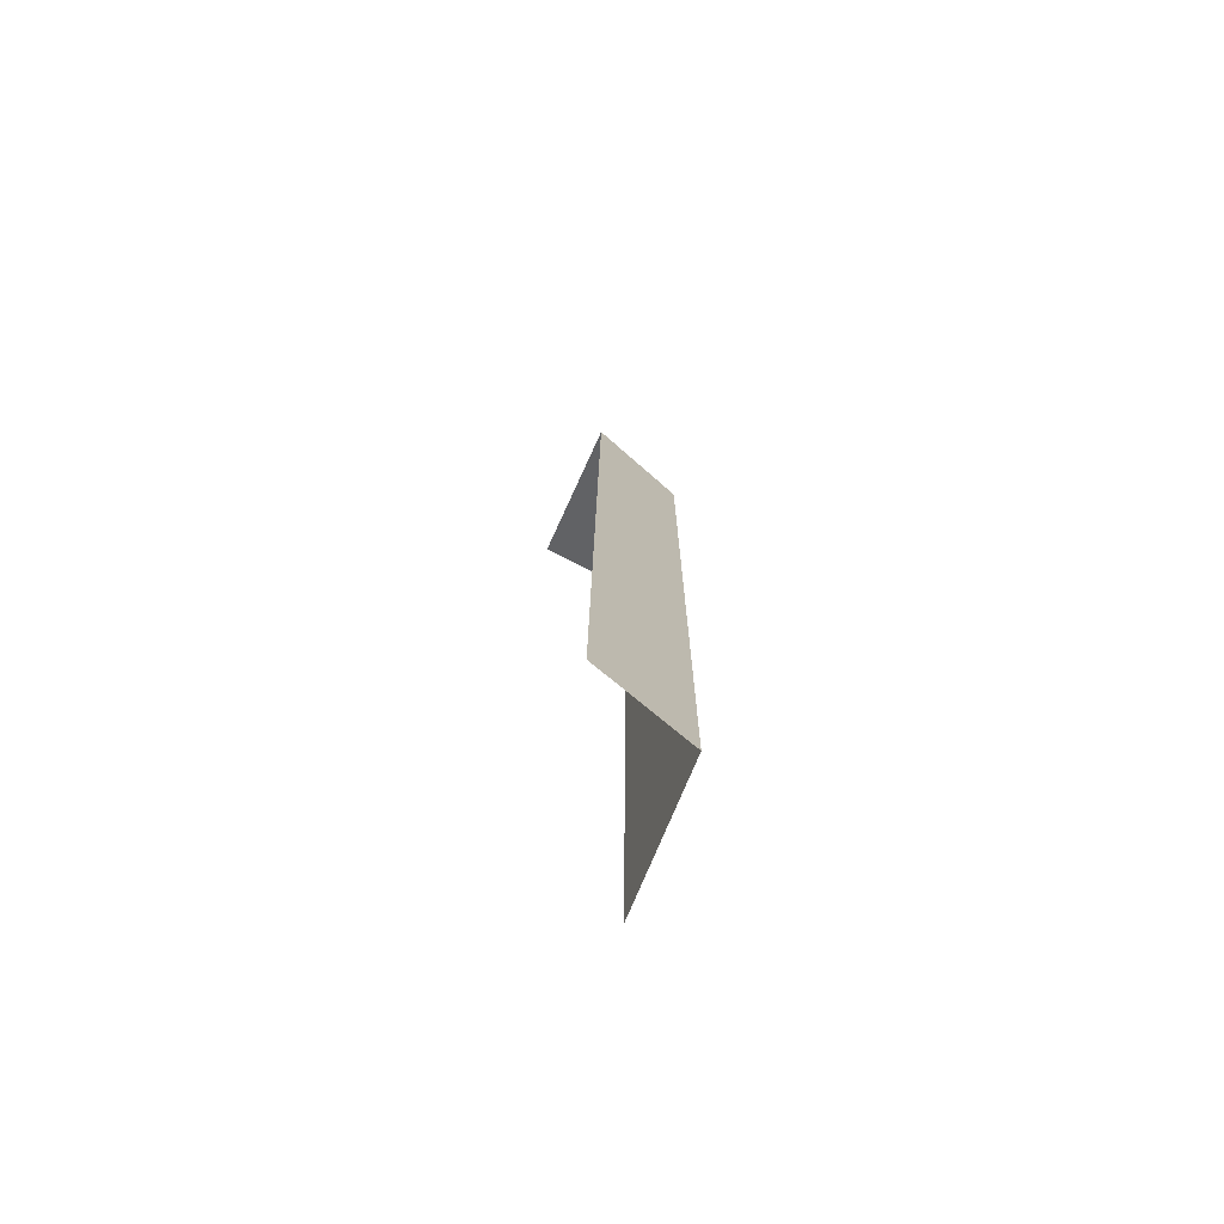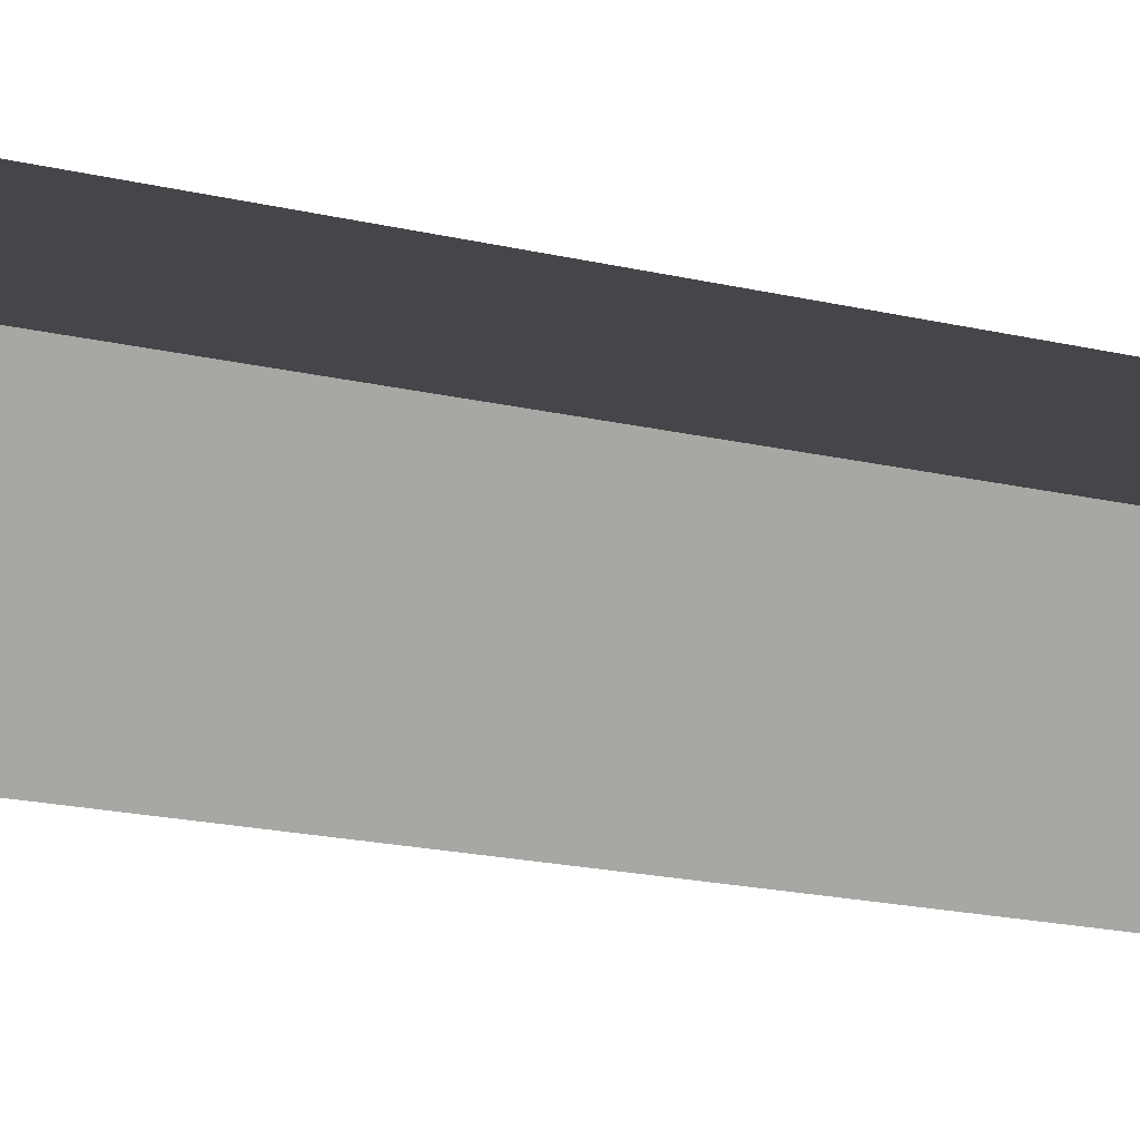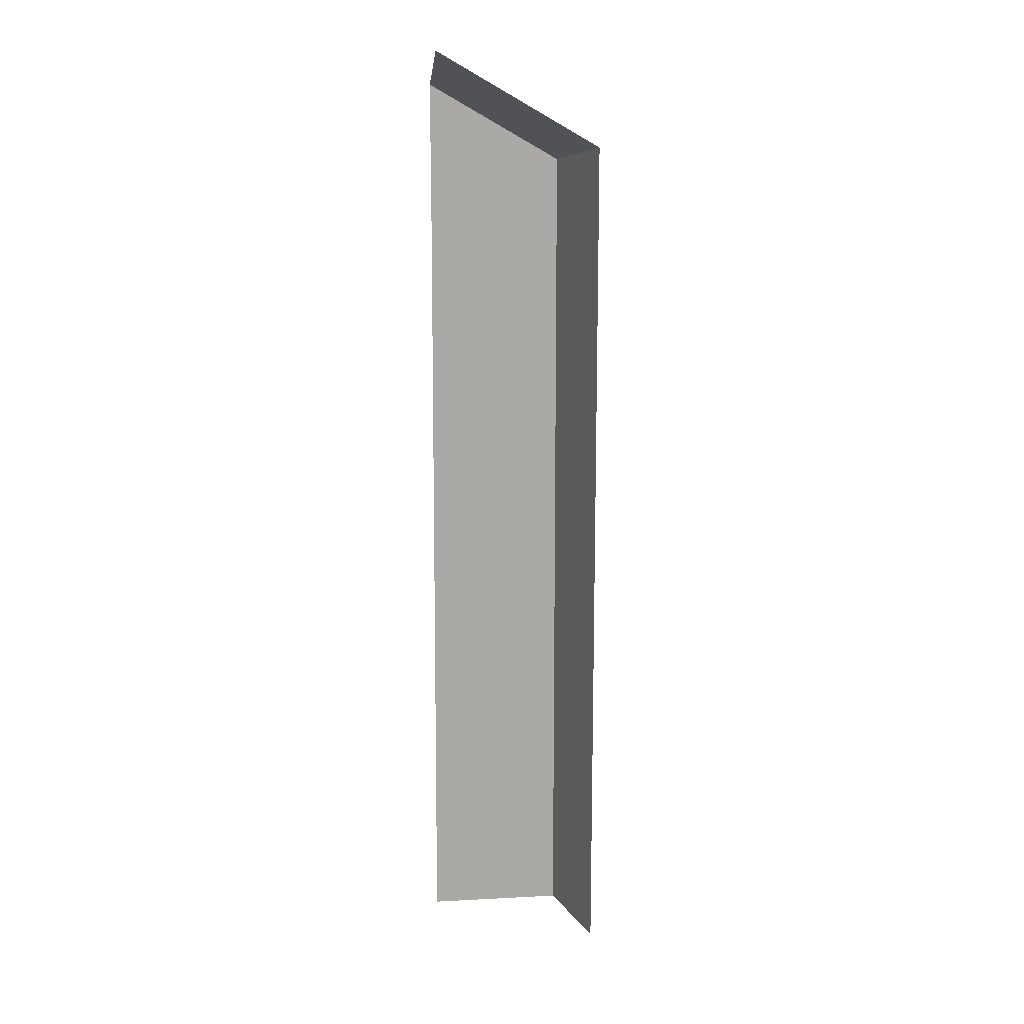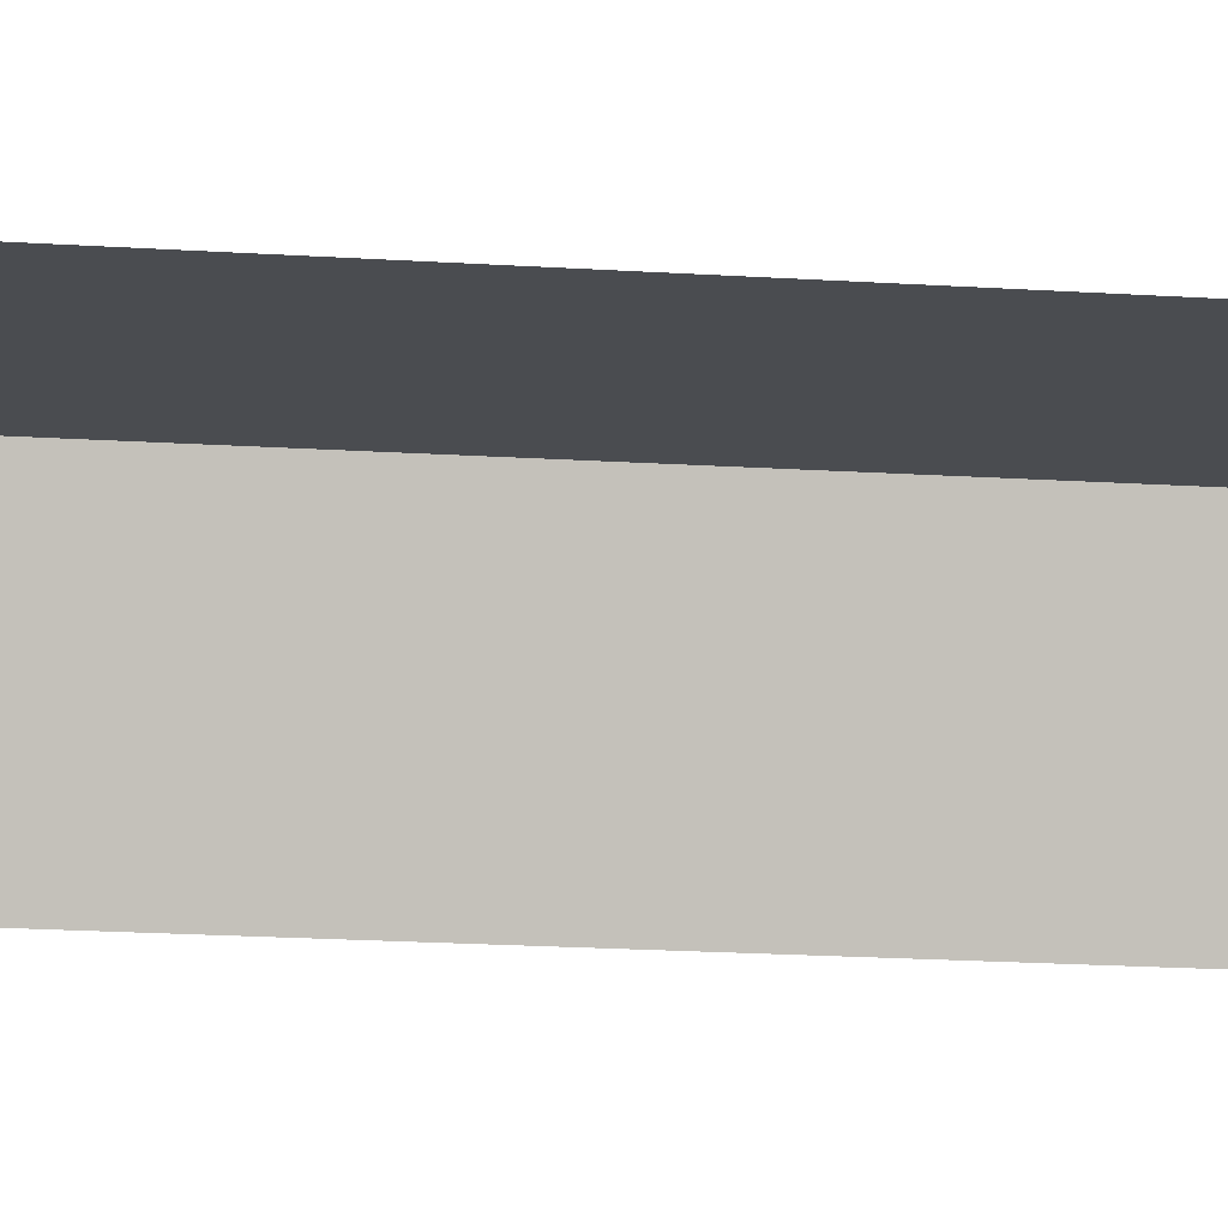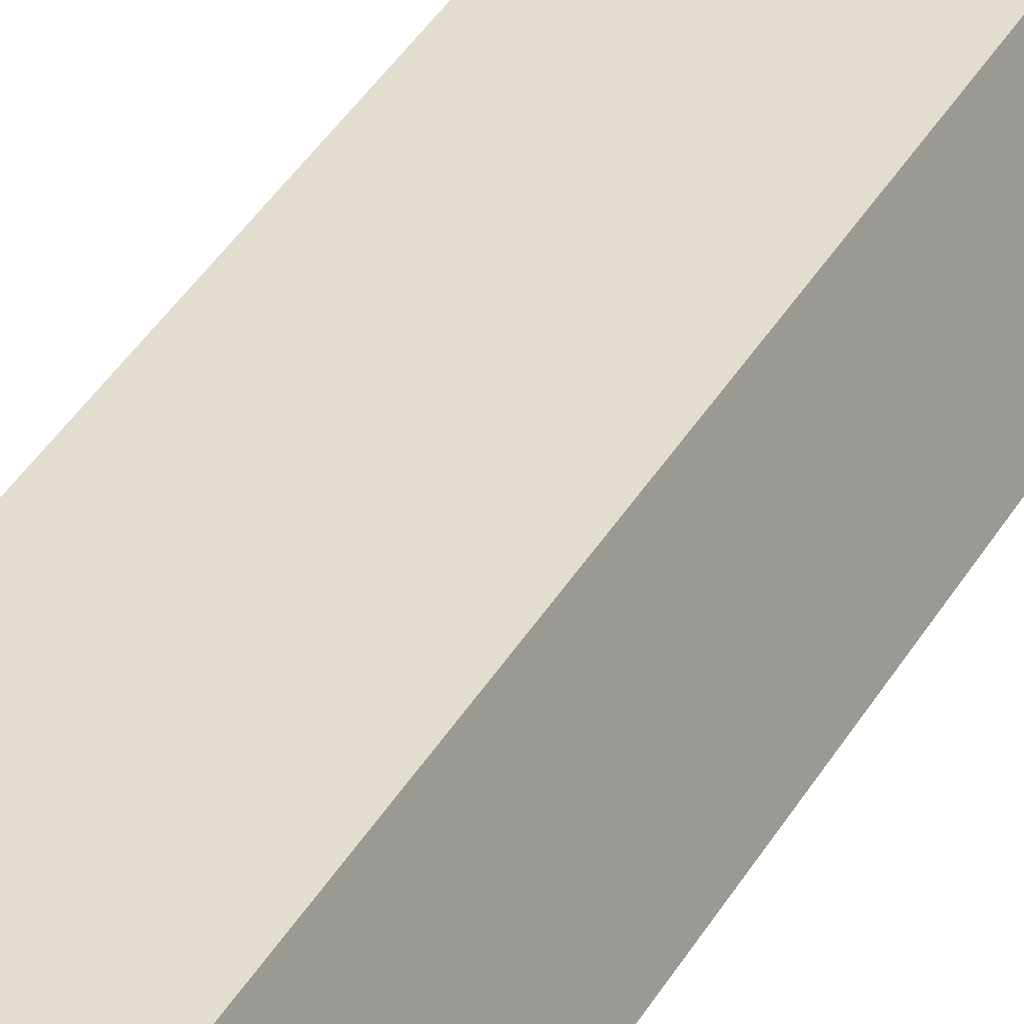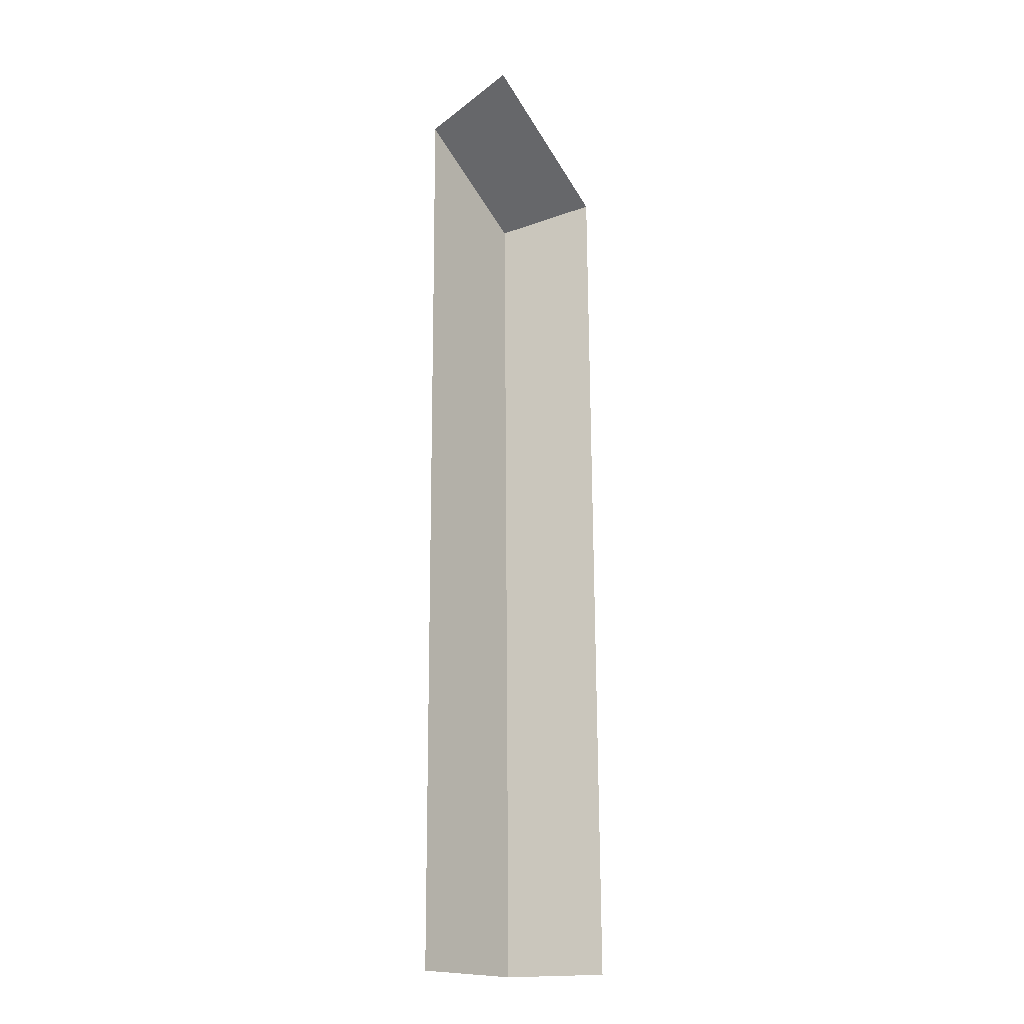
<metadata>
{"format":"obj","ext":"obj","renderer":"f3d","projection":"perspective","resolution":1024,"background":"white","views":[{"elev":-74.9,"azim":-111.0,"up":"+Y"},{"elev":-11.2,"azim":51.6,"up":"+Z"},{"elev":15.4,"azim":175.2,"up":"+Y"},{"elev":-16.3,"azim":80.6,"up":"+Z"},{"elev":36.3,"azim":-154.3,"up":"+Z"},{"elev":-18.1,"azim":127.6,"up":"+Y"}]}
</metadata>
<code>
g hex12_1
v 0.5402 0.2527 0.007934
v 0.5495 0.2475 0.03558
v 0.5494 0.0004998 0.03386
v 0.5401 0.0006966 0.006176
v 0.5413 0.0006712 0.009756
v 0.5874 0.28 0.006919
v 0.5875 0.2781 0.01218
v 0.5881 0.2698 0.03475
v 0.589 0.0004913 0.03285
v 0.5881 0.2253 0.03444
v 0.5402 0.2527 0.007934
v 0.5495 0.2475 0.03558
v 0.5495 0.2475 0.03558
v 0.5881 0.2698 0.03475
v 0.5494 0.0004998 0.03386
g hex12_1_0
f 5 3 2
f 2 4 5
f 2 1 4
f 7 6 11
f 11 12 7
f 12 8 7
f 14 13 10
f 10 13 15
f 9 10 15

</code>
